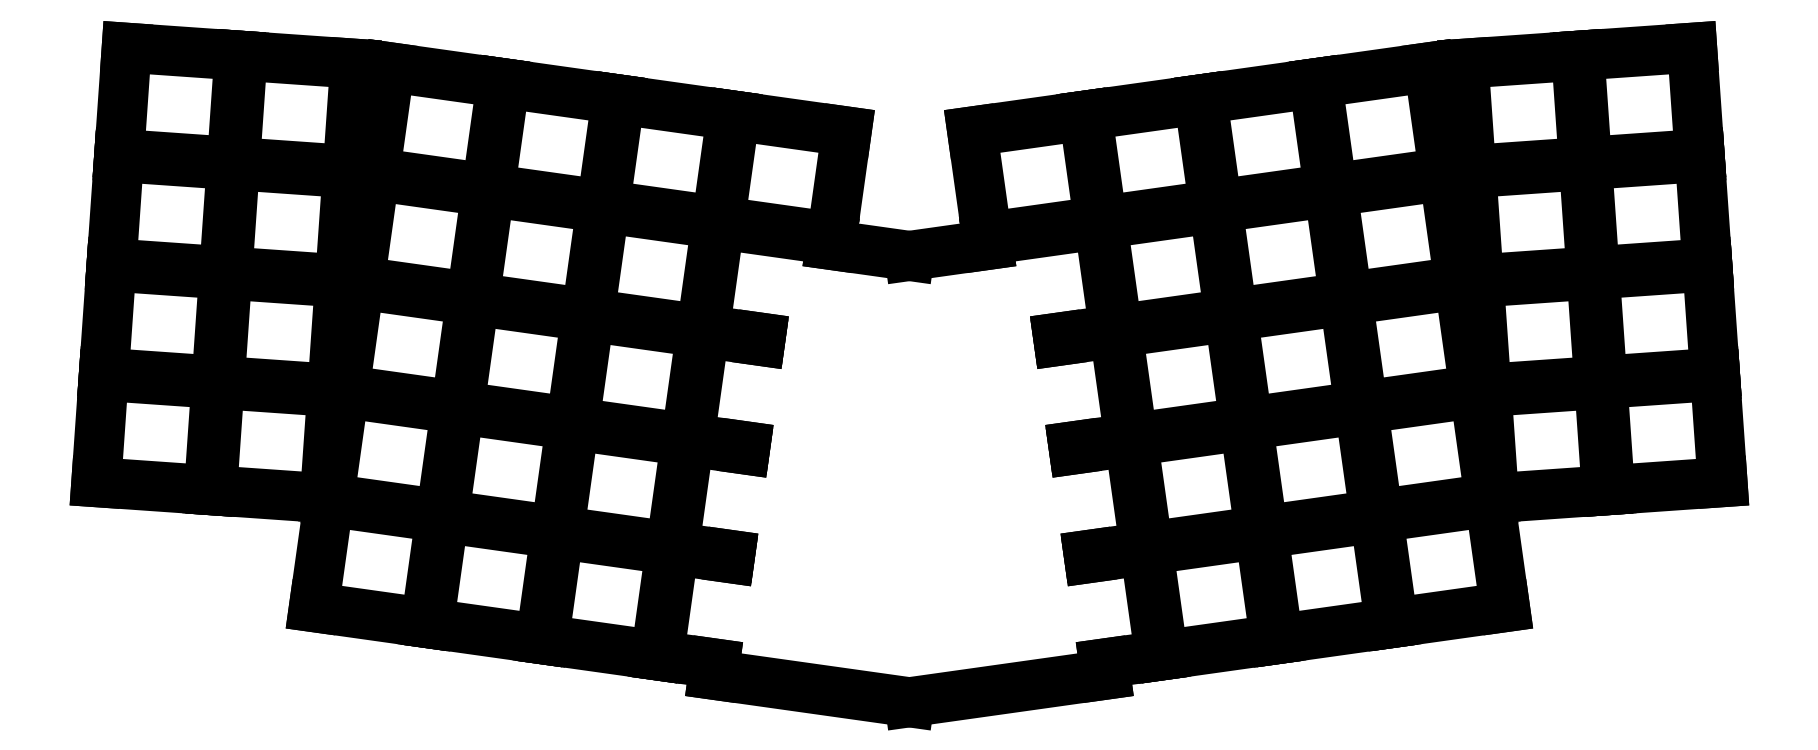
<metadata>
{"format":"dxf","ext":"dxf","renderer":"ezdxf+matplotlib","layout":"modelspace","background":"white","min_lineweight":24,"dpi":150}
</metadata>
<code>
0
SECTION
2
ENTITIES
0
LINE
8
0
10
102.6
20
-98.65
11
120.1
21
-99.87
0
LINE
8
0
10
120.1
20
-99.87
11
121.2
21
-83.41
0
LINE
8
0
10
121.2
20
-83.41
11
103.8
21
-82.19
0
LINE
8
0
10
103.8
20
-82.19
11
102.6
21
-98.65
0
LINE
8
0
10
103.8
20
-81.69
11
121.3
21
-82.91
0
LINE
8
0
10
121.3
20
-82.91
11
122.4
21
-66.45
0
LINE
8
0
10
122.4
20
-66.45
11
105
21
-65.23
0
LINE
8
0
10
105
20
-65.23
11
103.8
21
-81.69
0
LINE
8
0
10
105
20
-64.73
11
122.4
21
-65.95
0
LINE
8
0
10
122.4
20
-65.95
11
123.6
21
-49.49
0
LINE
8
0
10
123.6
20
-49.49
11
106.1
21
-48.27
0
LINE
8
0
10
106.1
20
-48.27
11
105
21
-64.73
0
LINE
8
0
10
106.2
20
-47.77
11
123.6
21
-48.99
0
LINE
8
0
10
123.6
20
-48.99
11
124.8
21
-32.53
0
LINE
8
0
10
124.8
20
-32.53
11
107.3
21
-31.31
0
LINE
8
0
10
107.3
20
-31.31
11
106.2
21
-47.77
0
LINE
8
0
10
120.6
20
-99.9
11
138
21
-101.1
0
LINE
8
0
10
138
20
-101.1
11
139.2
21
-84.67
0
LINE
8
0
10
139.2
20
-84.67
11
121.7
21
-83.44
0
LINE
8
0
10
121.7
20
-83.44
11
120.6
21
-99.9
0
LINE
8
0
10
121.8
20
-82.95
11
139.2
21
-84.17
0
LINE
8
0
10
139.2
20
-84.17
11
140.4
21
-67.71
0
LINE
8
0
10
140.4
20
-67.71
11
122.9
21
-66.49
0
LINE
8
0
10
122.9
20
-66.49
11
121.8
21
-82.95
0
LINE
8
0
10
122.9
20
-65.99
11
140.4
21
-67.21
0
LINE
8
0
10
140.4
20
-67.21
11
141.6
21
-50.75
0
LINE
8
0
10
141.6
20
-50.75
11
124.1
21
-49.53
0
LINE
8
0
10
124.1
20
-49.53
11
122.9
21
-65.99
0
LINE
8
0
10
124.1
20
-49.03
11
141.6
21
-50.25
0
LINE
8
0
10
141.6
20
-50.25
11
142.7
21
-33.79
0
LINE
8
0
10
142.7
20
-33.79
11
125.3
21
-32.57
0
LINE
8
0
10
125.3
20
-32.57
11
124.1
21
-49.03
0
LINE
8
0
10
136.3
20
-118
11
153.7
21
-120.5
0
LINE
8
0
10
153.7
20
-120.5
11
156
21
-104.1
0
LINE
8
0
10
156
20
-104.1
11
138.6
21
-101.7
0
LINE
8
0
10
138.6
20
-101.7
11
136.3
21
-118
0
LINE
8
0
10
138.7
20
-101.2
11
156
21
-103.6
0
LINE
8
0
10
156
20
-103.6
11
158.3
21
-87.28
0
LINE
8
0
10
158.3
20
-87.28
11
141
21
-84.84
0
LINE
8
0
10
141
20
-84.84
11
138.7
21
-101.2
0
LINE
8
0
10
141.1
20
-84.35
11
158.4
21
-86.78
0
LINE
8
0
10
158.4
20
-86.78
11
160.7
21
-70.44
0
LINE
8
0
10
160.7
20
-70.44
11
143.4
21
-68.01
0
LINE
8
0
10
143.4
20
-68.01
11
141.1
21
-84.35
0
LINE
8
0
10
143.4
20
-67.51
11
160.8
21
-69.95
0
LINE
8
0
10
160.8
20
-69.95
11
163.1
21
-53.61
0
LINE
8
0
10
163.1
20
-53.61
11
145.7
21
-51.17
0
LINE
8
0
10
145.7
20
-51.17
11
143.4
21
-67.51
0
LINE
8
0
10
145.8
20
-50.68
11
163.1
21
-53.12
0
LINE
8
0
10
163.1
20
-53.12
11
165.4
21
-36.78
0
LINE
8
0
10
165.4
20
-36.78
11
148.1
21
-34.34
0
LINE
8
0
10
148.1
20
-34.34
11
145.8
21
-50.68
0
LINE
8
0
10
154.2
20
-120.5
11
171.5
21
-123
0
LINE
8
0
10
171.5
20
-123
11
173.8
21
-106.6
0
LINE
8
0
10
173.8
20
-106.6
11
156.5
21
-104.2
0
LINE
8
0
10
156.5
20
-104.2
11
154.2
21
-120.5
0
LINE
8
0
10
156.5
20
-103.7
11
173.9
21
-106.1
0
LINE
8
0
10
173.9
20
-106.1
11
176.2
21
-89.78
0
LINE
8
0
10
176.2
20
-89.78
11
158.8
21
-87.35
0
LINE
8
0
10
158.8
20
-87.35
11
156.5
21
-103.7
0
LINE
8
0
10
158.9
20
-86.85
11
176.2
21
-89.29
0
LINE
8
0
10
176.2
20
-89.29
11
178.5
21
-72.95
0
LINE
8
0
10
178.5
20
-72.95
11
161.2
21
-70.51
0
LINE
8
0
10
161.2
20
-70.51
11
158.9
21
-86.85
0
LINE
8
0
10
161.3
20
-70.02
11
178.6
21
-72.45
0
LINE
8
0
10
178.6
20
-72.45
11
180.9
21
-56.12
0
LINE
8
0
10
180.9
20
-56.12
11
163.6
21
-53.68
0
LINE
8
0
10
163.6
20
-53.68
11
161.3
21
-70.02
0
LINE
8
0
10
163.6
20
-53.18
11
181
21
-55.62
0
LINE
8
0
10
181
20
-55.62
11
183.3
21
-39.28
0
LINE
8
0
10
183.3
20
-39.28
11
165.9
21
-36.85
0
LINE
8
0
10
165.9
20
-36.85
11
163.6
21
-53.18
0
LINE
8
0
10
172
20
-123
11
189.3
21
-125.5
0
LINE
8
0
10
189.3
20
-125.5
11
191.6
21
-109.1
0
LINE
8
0
10
191.6
20
-109.1
11
174.3
21
-106.7
0
LINE
8
0
10
174.3
20
-106.7
11
172
21
-123
0
LINE
8
0
10
174.4
20
-106.2
11
191.7
21
-108.6
0
LINE
8
0
10
191.7
20
-108.6
11
194
21
-92.29
0
LINE
8
0
10
194
20
-92.29
11
176.7
21
-89.85
0
LINE
8
0
10
176.7
20
-89.85
11
174.4
21
-106.2
0
LINE
8
0
10
176.7
20
-89.36
11
194.1
21
-91.79
0
LINE
8
0
10
194.1
20
-91.79
11
196.4
21
-75.46
0
LINE
8
0
10
196.4
20
-75.46
11
179
21
-73.02
0
LINE
8
0
10
179
20
-73.02
11
176.7
21
-89.36
0
LINE
8
0
10
179.1
20
-72.52
11
196.4
21
-74.96
0
LINE
8
0
10
196.4
20
-74.96
11
198.7
21
-58.62
0
LINE
8
0
10
198.7
20
-58.62
11
181.4
21
-56.19
0
LINE
8
0
10
181.4
20
-56.19
11
179.1
21
-72.52
0
LINE
8
0
10
181.5
20
-55.69
11
198.8
21
-58.13
0
LINE
8
0
10
198.8
20
-58.13
11
201.1
21
-41.79
0
LINE
8
0
10
201.1
20
-41.79
11
183.8
21
-39.35
0
LINE
8
0
10
183.8
20
-39.35
11
181.5
21
-55.69
0
LINE
8
0
10
189.8
20
-125.5
11
198.5
21
-126.8
0
LINE
8
0
10
200.8
20
-110.4
11
192.1
21
-109.2
0
LINE
8
0
10
192.1
20
-109.2
11
189.8
21
-125.5
0
LINE
8
0
10
192.2
20
-108.7
11
200.9
21
-109.9
0
LINE
8
0
10
203.1
20
-93.58
11
194.5
21
-92.36
0
LINE
8
0
10
194.5
20
-92.36
11
192.2
21
-108.7
0
LINE
8
0
10
194.6
20
-91.86
11
203.2
21
-93.08
0
LINE
8
0
10
205.5
20
-76.74
11
196.8
21
-75.52
0
LINE
8
0
10
196.8
20
-75.52
11
194.6
21
-91.86
0
LINE
8
0
10
196.9
20
-75.03
11
205.6
21
-76.25
0
LINE
8
0
10
216.4
20
-61.87
11
216.5
21
-61.13
0
LINE
8
0
10
216.5
20
-61.13
11
199.2
21
-58.69
0
LINE
8
0
10
199.2
20
-58.69
11
196.9
21
-75.03
0
LINE
8
0
10
199.3
20
-58.2
11
216.6
21
-60.63
0
LINE
8
0
10
216.6
20
-60.63
11
218.9
21
-44.29
0
LINE
8
0
10
218.9
20
-44.29
11
201.6
21
-41.86
0
LINE
8
0
10
201.6
20
-41.86
11
199.3
21
-58.2
0
LINE
8
0
10
259
20
-128.5
11
258.8
21
-126.8
0
LINE
8
0
10
256.5
20
-110.4
11
256.4
21
-109.9
0
LINE
8
0
10
254.1
20
-93.58
11
254.1
21
-93.08
0
LINE
8
0
10
251.8
20
-76.74
11
251.7
21
-76.25
0
LINE
8
0
10
240.8
20
-61.87
11
228.6
21
-63.58
0
LINE
8
0
10
228.6
20
-63.58
11
216.4
21
-61.87
0
LINE
8
0
10
198.5
20
-126.8
11
198.2
21
-128.5
0
LINE
8
0
10
200.9
20
-109.9
11
200.8
21
-110.4
0
LINE
8
0
10
203.2
20
-93.08
11
203.1
21
-93.58
0
LINE
8
0
10
205.6
20
-76.25
11
205.5
21
-76.74
0
LINE
8
0
10
198.2
20
-128.5
11
228.6
21
-132.8
0
LINE
8
0
10
228.6
20
-132.8
11
259
21
-128.5
0
LINE
8
0
10
337.2
20
-99.87
11
354.7
21
-98.65
0
LINE
8
0
10
354.7
20
-98.65
11
353.5
21
-82.19
0
LINE
8
0
10
353.5
20
-82.19
11
336.1
21
-83.41
0
LINE
8
0
10
336.1
20
-83.41
11
337.2
21
-99.87
0
LINE
8
0
10
336
20
-82.91
11
353.5
21
-81.69
0
LINE
8
0
10
353.5
20
-81.69
11
352.3
21
-65.23
0
LINE
8
0
10
352.3
20
-65.23
11
334.9
21
-66.45
0
LINE
8
0
10
334.9
20
-66.45
11
336
21
-82.91
0
LINE
8
0
10
334.8
20
-65.95
11
352.3
21
-64.73
0
LINE
8
0
10
352.3
20
-64.73
11
351.1
21
-48.27
0
LINE
8
0
10
351.1
20
-48.27
11
333.7
21
-49.49
0
LINE
8
0
10
333.7
20
-49.49
11
334.8
21
-65.95
0
LINE
8
0
10
333.6
20
-48.99
11
351.1
21
-47.77
0
LINE
8
0
10
351.1
20
-47.77
11
350
21
-31.31
0
LINE
8
0
10
350
20
-31.31
11
332.5
21
-32.53
0
LINE
8
0
10
332.5
20
-32.53
11
333.6
21
-48.99
0
LINE
8
0
10
319.2
20
-101.1
11
336.7
21
-99.9
0
LINE
8
0
10
336.7
20
-99.9
11
335.6
21
-83.44
0
LINE
8
0
10
335.6
20
-83.44
11
318.1
21
-84.67
0
LINE
8
0
10
318.1
20
-84.67
11
319.2
21
-101.1
0
LINE
8
0
10
318.1
20
-84.17
11
335.5
21
-82.95
0
LINE
8
0
10
335.5
20
-82.95
11
334.4
21
-66.49
0
LINE
8
0
10
334.4
20
-66.49
11
316.9
21
-67.71
0
LINE
8
0
10
316.9
20
-67.71
11
318.1
21
-84.17
0
LINE
8
0
10
316.9
20
-67.21
11
334.3
21
-65.99
0
LINE
8
0
10
334.3
20
-65.99
11
333.2
21
-49.53
0
LINE
8
0
10
333.2
20
-49.53
11
315.7
21
-50.75
0
LINE
8
0
10
315.7
20
-50.75
11
316.9
21
-67.21
0
LINE
8
0
10
315.7
20
-50.25
11
333.1
21
-49.03
0
LINE
8
0
10
333.1
20
-49.03
11
332
21
-32.57
0
LINE
8
0
10
332
20
-32.57
11
314.5
21
-33.79
0
LINE
8
0
10
314.5
20
-33.79
11
315.7
21
-50.25
0
LINE
8
0
10
303.6
20
-120.5
11
320.9
21
-118
0
LINE
8
0
10
320.9
20
-118
11
318.6
21
-101.7
0
LINE
8
0
10
318.6
20
-101.7
11
301.3
21
-104.1
0
LINE
8
0
10
301.3
20
-104.1
11
303.6
21
-120.5
0
LINE
8
0
10
301.2
20
-103.6
11
318.6
21
-101.2
0
LINE
8
0
10
318.6
20
-101.2
11
316.3
21
-84.84
0
LINE
8
0
10
316.3
20
-84.84
11
298.9
21
-87.28
0
LINE
8
0
10
298.9
20
-87.28
11
301.2
21
-103.6
0
LINE
8
0
10
298.9
20
-86.78
11
316.2
21
-84.35
0
LINE
8
0
10
316.2
20
-84.35
11
313.9
21
-68.01
0
LINE
8
0
10
313.9
20
-68.01
11
296.6
21
-70.44
0
LINE
8
0
10
296.6
20
-70.44
11
298.9
21
-86.78
0
LINE
8
0
10
296.5
20
-69.95
11
313.8
21
-67.51
0
LINE
8
0
10
313.8
20
-67.51
11
311.5
21
-51.17
0
LINE
8
0
10
311.5
20
-51.17
11
294.2
21
-53.61
0
LINE
8
0
10
294.2
20
-53.61
11
296.5
21
-69.95
0
LINE
8
0
10
294.1
20
-53.12
11
311.5
21
-50.68
0
LINE
8
0
10
311.5
20
-50.68
11
309.2
21
-34.34
0
LINE
8
0
10
309.2
20
-34.34
11
291.8
21
-36.78
0
LINE
8
0
10
291.8
20
-36.78
11
294.1
21
-53.12
0
LINE
8
0
10
285.8
20
-123
11
303.1
21
-120.5
0
LINE
8
0
10
303.1
20
-120.5
11
300.8
21
-104.2
0
LINE
8
0
10
300.8
20
-104.2
11
283.5
21
-106.6
0
LINE
8
0
10
283.5
20
-106.6
11
285.8
21
-123
0
LINE
8
0
10
283.4
20
-106.1
11
300.7
21
-103.7
0
LINE
8
0
10
300.7
20
-103.7
11
298.4
21
-87.35
0
LINE
8
0
10
298.4
20
-87.35
11
281.1
21
-89.78
0
LINE
8
0
10
281.1
20
-89.78
11
283.4
21
-106.1
0
LINE
8
0
10
281
20
-89.29
11
298.4
21
-86.85
0
LINE
8
0
10
298.4
20
-86.85
11
296.1
21
-70.51
0
LINE
8
0
10
296.1
20
-70.51
11
278.7
21
-72.95
0
LINE
8
0
10
278.7
20
-72.95
11
281
21
-89.29
0
LINE
8
0
10
278.7
20
-72.45
11
296
21
-70.02
0
LINE
8
0
10
296
20
-70.02
11
293.7
21
-53.68
0
LINE
8
0
10
293.7
20
-53.68
11
276.4
21
-56.12
0
LINE
8
0
10
276.4
20
-56.12
11
278.7
21
-72.45
0
LINE
8
0
10
276.3
20
-55.62
11
293.6
21
-53.18
0
LINE
8
0
10
293.6
20
-53.18
11
291.3
21
-36.85
0
LINE
8
0
10
291.3
20
-36.85
11
274
21
-39.28
0
LINE
8
0
10
274
20
-39.28
11
276.3
21
-55.62
0
LINE
8
0
10
268
20
-125.5
11
285.3
21
-123
0
LINE
8
0
10
285.3
20
-123
11
283
21
-106.7
0
LINE
8
0
10
283
20
-106.7
11
265.7
21
-109.1
0
LINE
8
0
10
265.7
20
-109.1
11
268
21
-125.5
0
LINE
8
0
10
265.6
20
-108.6
11
282.9
21
-106.2
0
LINE
8
0
10
282.9
20
-106.2
11
280.6
21
-89.85
0
LINE
8
0
10
280.6
20
-89.85
11
263.3
21
-92.29
0
LINE
8
0
10
263.3
20
-92.29
11
265.6
21
-108.6
0
LINE
8
0
10
263.2
20
-91.79
11
280.6
21
-89.36
0
LINE
8
0
10
280.6
20
-89.36
11
278.3
21
-73.02
0
LINE
8
0
10
278.3
20
-73.02
11
260.9
21
-75.46
0
LINE
8
0
10
260.9
20
-75.46
11
263.2
21
-91.79
0
LINE
8
0
10
260.9
20
-74.96
11
278.2
21
-72.52
0
LINE
8
0
10
278.2
20
-72.52
11
275.9
21
-56.19
0
LINE
8
0
10
275.9
20
-56.19
11
258.6
21
-58.62
0
LINE
8
0
10
258.6
20
-58.62
11
260.9
21
-74.96
0
LINE
8
0
10
258.5
20
-58.13
11
275.8
21
-55.69
0
LINE
8
0
10
275.8
20
-55.69
11
273.5
21
-39.35
0
LINE
8
0
10
273.5
20
-39.35
11
256.2
21
-41.79
0
LINE
8
0
10
256.2
20
-41.79
11
258.5
21
-58.13
0
LINE
8
0
10
258.8
20
-126.8
11
267.5
21
-125.5
0
LINE
8
0
10
267.5
20
-125.5
11
265.2
21
-109.2
0
LINE
8
0
10
265.2
20
-109.2
11
256.5
21
-110.4
0
LINE
8
0
10
256.4
20
-109.9
11
265.1
21
-108.7
0
LINE
8
0
10
265.1
20
-108.7
11
262.8
21
-92.36
0
LINE
8
0
10
262.8
20
-92.36
11
254.1
21
-93.58
0
LINE
8
0
10
254.1
20
-93.08
11
262.7
21
-91.86
0
LINE
8
0
10
262.7
20
-91.86
11
260.4
21
-75.52
0
LINE
8
0
10
260.4
20
-75.52
11
251.8
21
-76.74
0
LINE
8
0
10
251.7
20
-76.25
11
260.4
21
-75.03
0
LINE
8
0
10
260.4
20
-75.03
11
258.1
21
-58.69
0
LINE
8
0
10
258.1
20
-58.69
11
240.7
21
-61.13
0
LINE
8
0
10
240.7
20
-61.13
11
240.8
21
-61.87
0
LINE
8
0
10
240.7
20
-60.63
11
258
21
-58.2
0
LINE
8
0
10
258
20
-58.2
11
255.7
21
-41.86
0
LINE
8
0
10
255.7
20
-41.86
11
238.4
21
-44.29
0
LINE
8
0
10
238.4
20
-44.29
11
240.7
21
-60.63
0
ENDSEC
0
EOF

</code>
